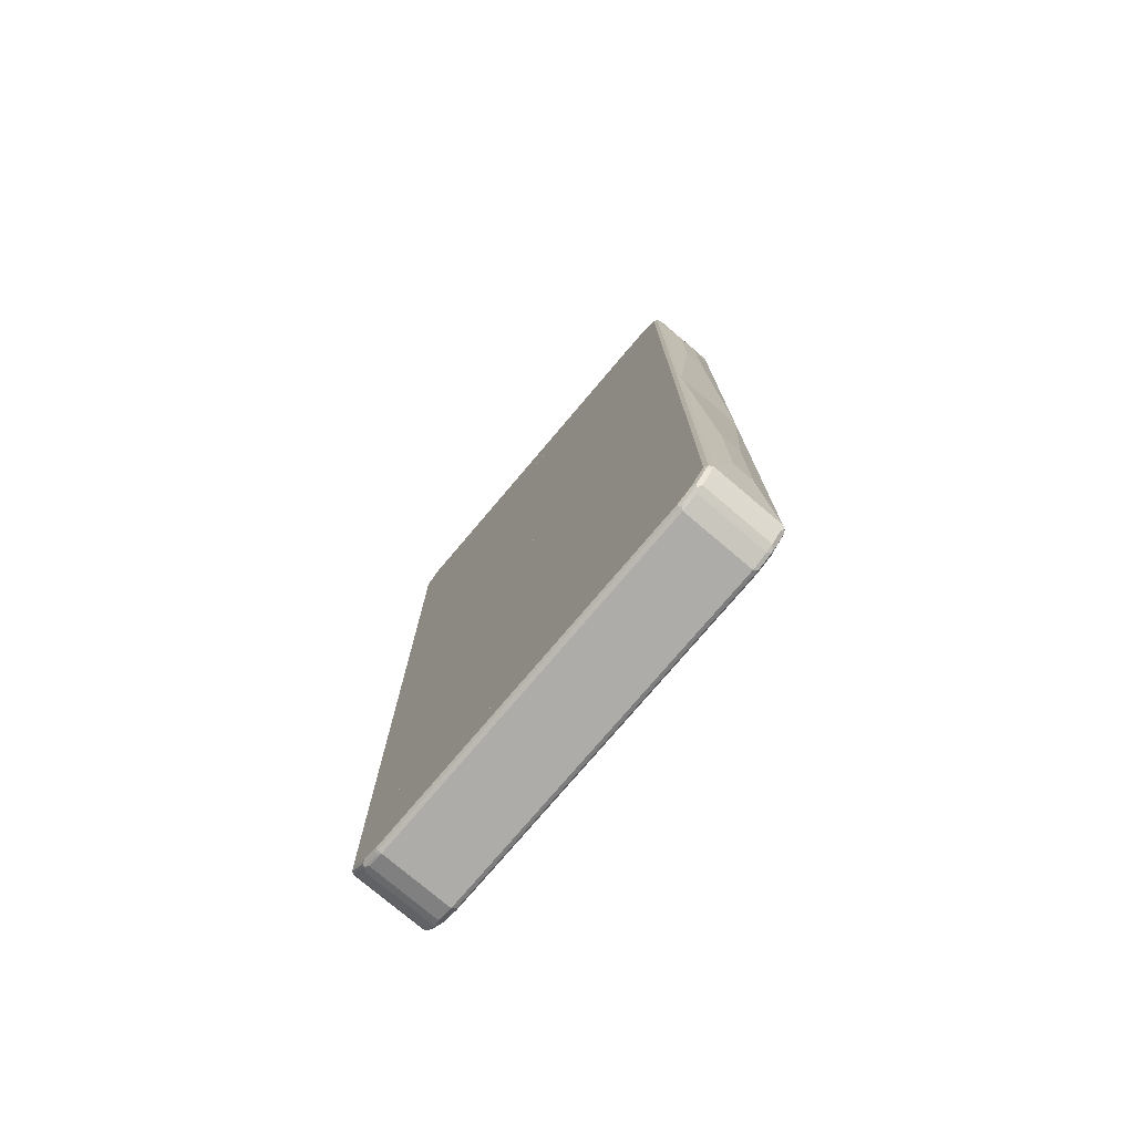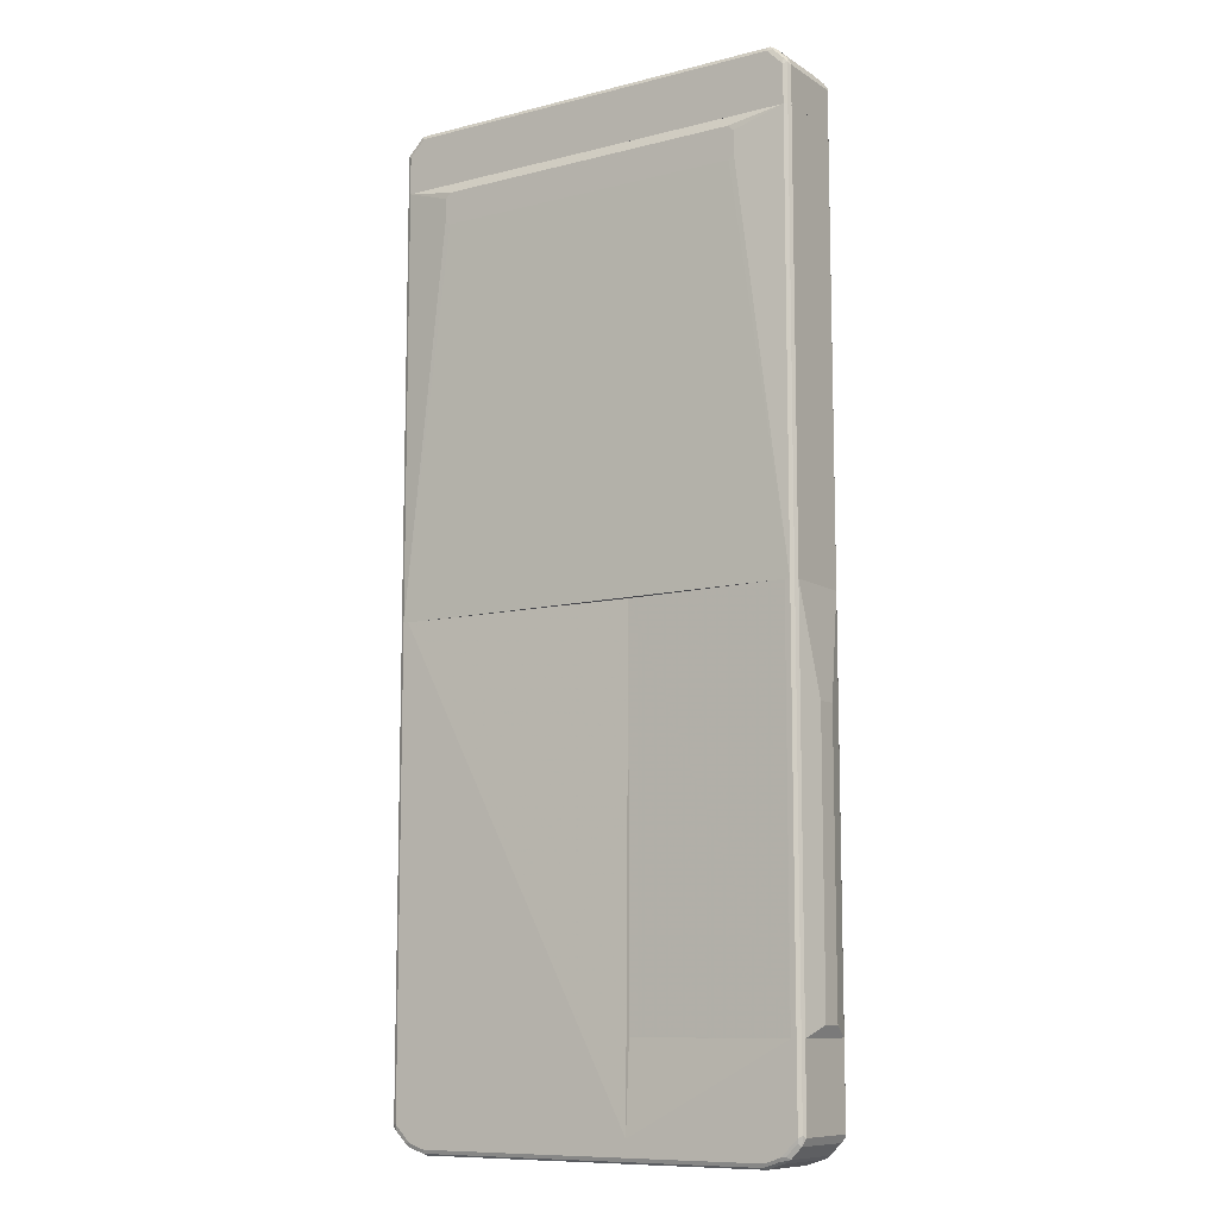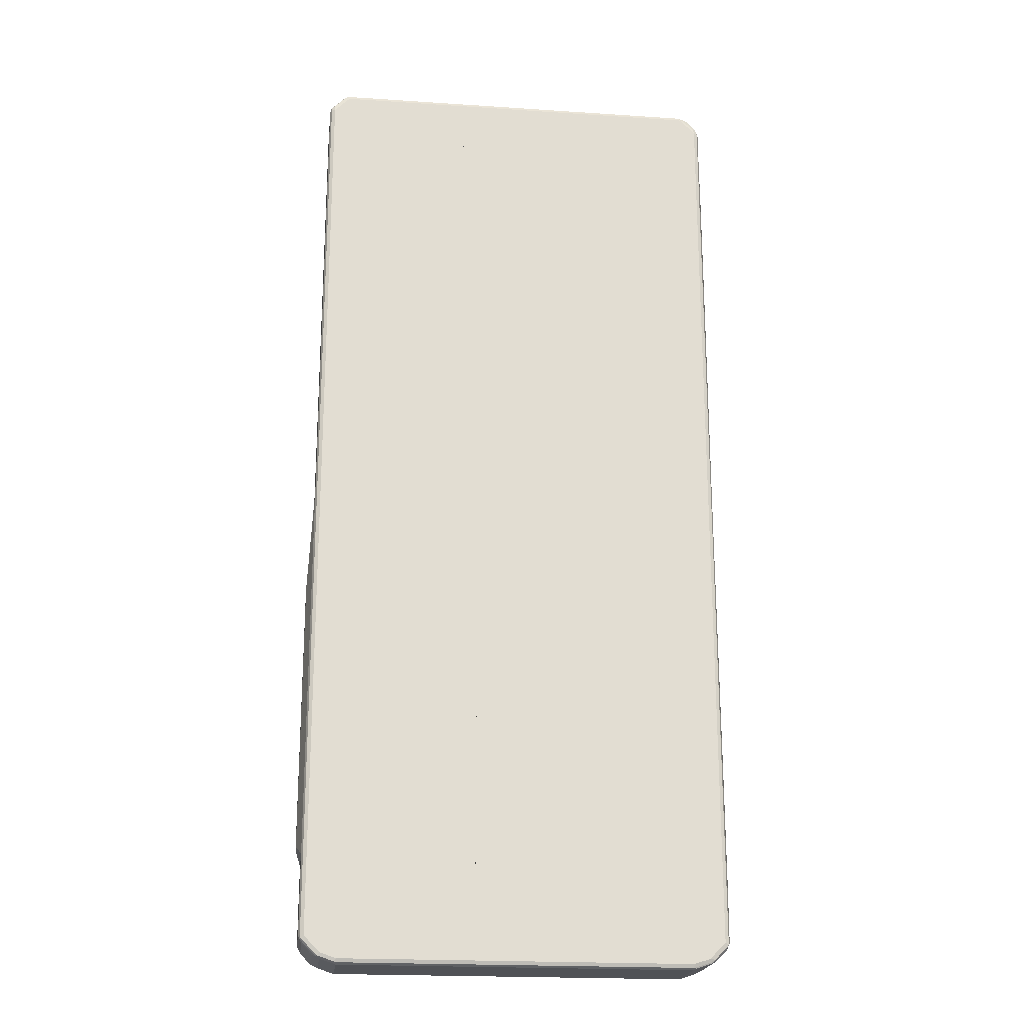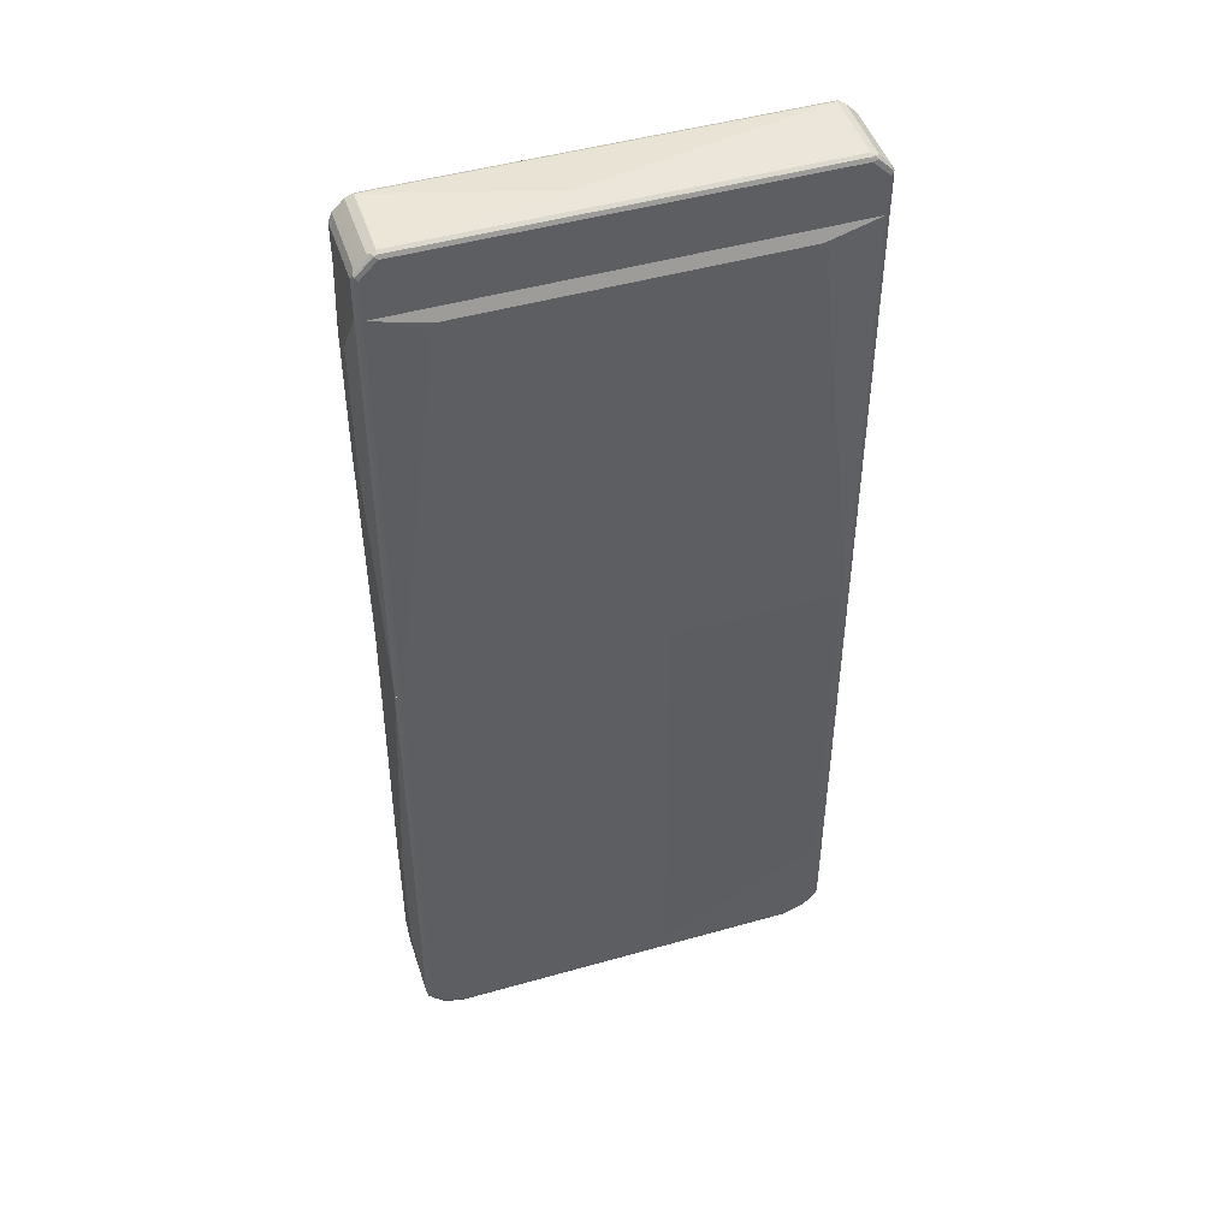
<metadata>
{"format":"obj","ext":"obj","renderer":"f3d","projection":"perspective","resolution":1024,"background":"white","views":[{"elev":-76.7,"azim":49.7,"up":"+Y"},{"elev":-10.0,"azim":-146.9,"up":"+Y"},{"elev":-20.9,"azim":-6.8,"up":"+Y"},{"elev":47.3,"azim":162.2,"up":"+Y"}]}
</metadata>
<code>
v -0.3979 0.7958 0.06958
v 0.3879 0.7958 0.07958
v 0.3978 0.7958 -0.05972
v 0.3978 0.7958 0.06973
v 0.4079 0.7063 0.02984
v 0.4079 0.4675 0.02983
v 0.4079 0.4675 -0.009939
v 0.4079 0.7063 -0.00994
v 0.3978 0.0005247 -0.05967
v 0.3978 0.0005247 0.06962
v 0.3945 0.0005247 0.07625
v 0.3879 0.0005247 0.07957
v 0.3945 0.6153 0.07626
v 0.3945 0.7958 0.07626
v -0.3879 0.0005247 0.07957
v -0.3879 0.0005247 -0.06962
v -0.3945 0.0005247 -0.0663
v -0.388 0.7958 -0.06959
v -0.3945 0.7958 -0.06631
v -0.3978 0.7958 -0.05973
v -0.3979 0.6153 -0.05967
v -0.3979 0.0005247 -0.05967
v -0.3979 0.0005247 0.06962
v -0.3945 0.0005247 0.07625
v -0.3945 0.6153 0.07626
v -0.388 0.7958 0.07955
v -0.3945 0.7958 0.07626
v 0.3879 0.7958 -0.06963
v -0.2884 0.7759 -0.07958
v -0.2984 0.766 -0.07958
v 0.2984 0.766 -0.07958
v 0.2884 0.7759 -0.07958
v 0.2984 0.7262 -0.07958
v 0.3879 0.0005247 -0.06962
v 0.3945 0.0005247 -0.0663
v 0.3945 0.7958 -0.06631
v 0.2884 0.7162 -0.07958
v -0.2884 0.7162 -0.07958
v -0.2984 0.7262 -0.07958
v -0.07733 -0.9152 -0.05967
v -0.07733 -0.9152 0.06962
v -0.07733 -0.9119 -0.0663
v 0.3283 -0.9152 -0.05967
v 0.3283 -0.9152 0.06962
v -0.07733 -0.9119 0.07625
v -0.07733 -0.9052 -0.06962
v 0.3316 -0.9119 -0.0663
v 0.3581 -0.9052 -0.05967
v 0.3332 -0.9127 0.0746
v 0.3283 -0.9119 0.07625
v 0.3581 -0.9052 0.06962
v -0.07733 -0.9052 0.07957
v -0.07733 -0.8754 -0.06962
v 0.3283 -0.9052 -0.06962
v 0.3614 -0.9019 -0.0663
v 0.3647 -0.9019 -0.05967
v 0.3631 -0.9027 0.0746
v 0.3581 -0.9019 0.07625
v 0.3283 -0.9052 0.07957
v 0.3647 -0.9019 0.06962
v -0.07733 0.0005247 0.07957
v -0.07733 0.0005247 -0.05967
v 0.378 0.0005247 -0.06962
v 0.3581 -0.8953 -0.06962
v 0.3693 -0.8953 -0.06714
v 0.3655 -0.9002 -0.06465
v 0.3713 -0.8986 -0.05967
v 0.3713 -0.8986 0.06962
v 0.3681 -0.8965 0.07708
v 0.3581 -0.8953 0.07957
v 0.388 0.0005247 0.07957
v 0.388 0.0005247 -0.06962
v 0.3681 -0.8853 -0.06962
v 0.3813 -0.8887 -0.05967
v 0.3892 -0.8754 -0.06714
v 0.3813 -0.8887 0.06962
v 0.3681 -0.8853 0.07957
v 0.388 -0.8766 0.07708
v 0.3885 0.0005247 0.07932
v 0.388 -0.8654 0.07957
v 0.3883 0.0005247 -0.06946
v 0.388 -0.8654 -0.06962
v 0.3912 -0.8787 -0.05967
v 0.3946 -0.8654 -0.0663
v 0.3954 -0.8704 -0.06465
v 0.3912 -0.8787 0.06962
v 0.3929 -0.8729 0.0746
v 0.3946 -0.8688 0.07625
v 0.3946 0.0005247 0.07625
v 0.3946 0.0005247 -0.0663
v 0.3947 0.0005247 -0.06597
v 0.3979 -0.8654 -0.05967
v 0.3979 -0.8654 0.06962
v 0.3979 0.0005247 -0.05967
v 0.3976 0.0005247 0.07015
v 0.4078 -0.746 -0.009939
v 0.4078 -0.746 0.02983
v 0.3979 0.0005247 0.06962
v 0.4078 -0.5073 -0.009939
v 0.4078 -0.5073 0.02983
v -0.2786 0.7958 -0.06966
v -0.378 0.7958 -0.06963
v -0.3879 0.7958 -0.06963
v -0.3879 0.8654 -0.06963
v -0.3581 0.8953 -0.06963
v 0.2983 0.7958 -0.06966
v -0.3879 0.7958 -0.0696
v -0.3946 0.7958 -0.06632
v -0.3946 0.8688 -0.06632
v -0.3879 0.8766 -0.06713
v -0.368 0.8965 -0.06713
v -0.3581 0.9019 -0.06632
v 0.3581 0.8953 -0.06963
v 0.3879 0.8654 -0.06963
v 0.3879 0.7958 -0.06963
v 0.3879 0.7958 -0.06963
v -0.3978 0.7958 -0.05973
v -0.3979 0.7958 -0.05968
v -0.3929 0.8729 -0.06465
v -0.3979 0.8654 -0.05968
v -0.3912 0.8787 -0.05968
v -0.3813 0.8886 -0.05968
v -0.3713 0.8986 -0.05968
v -0.3631 0.9027 -0.06465
v -0.3581 0.9052 -0.05968
v 0.3581 0.9019 -0.06632
v 0.3631 0.9003 -0.06713
v 0.3929 0.8704 -0.06713
v 0.3946 0.8654 -0.06632
v 0.3946 0.7958 -0.06632
v -0.3979 0.7958 -0.04978
v -0.3979 0.8654 0.06963
v -0.3954 0.8704 0.0746
v -0.3912 0.8787 0.06963
v -0.3813 0.8886 0.06963
v -0.3713 0.8986 0.06963
v -0.3581 0.9052 0.06963
v 0.07455 0.9127 -0.02486
v 0.3581 0.9052 -0.05968
v 0.3647 0.9019 -0.063
v 0.3747 0.892 -0.063
v 0.3946 0.8721 -0.063
v 0.3979 0.8654 -0.05968
v 0.3979 0.7958 -0.05968
v 0.3978 0.7958 -0.05971
v -0.3979 0.7958 0.06957
v -0.3979 0.7958 0.06963
v -0.3946 0.7958 0.07627
v -0.3946 0.8654 0.07627
v -0.3892 0.8754 0.07708
v -0.3692 0.8953 0.07708
v -0.3655 0.9003 0.0746
v -0.3614 0.9019 0.07627
v 0.3581 0.9052 0.06963
v 0.3713 0.8986 -0.05637
v 0.3813 0.8886 -0.05637
v 0.3912 0.8787 -0.05637
v 0.3979 0.8654 0.06963
v 0.3979 0.7958 -0.04978
v -0.3879 0.7958 0.07955
v -0.3879 0.7958 0.07958
v -0.3879 0.8654 0.07958
v -0.3581 0.8953 0.07958
v 0.3548 0.9019 0.07627
v 0.3631 0.9003 0.0746
v 0.3713 0.8986 0.07295
v 0.3813 0.8886 0.07295
v 0.3912 0.8787 0.07295
v 0.3979 0.7958 0.06963
v 0.3929 0.8704 0.0746
v 0.3946 0.8621 0.07627
v 0.3979 0.7958 0.06957
v -0.378 0.7958 0.07958
v 0.3581 0.8953 0.07958
v 0.3664 0.8936 0.07792
v 0.3863 0.8737 0.07792
v 0.3946 0.7958 0.07627
v 0.3978 0.7958 0.06974
v 0.3879 0.8654 0.07958
v 0.3879 0.7958 0.07958
v 0.3879 0.7958 0.07958
v 0.388 0.7958 0.07952
v -0.388 -0.7165 -0.06962
v -0.378 -0.7165 -0.06962
v -0.07734 -0.8754 -0.06962
v -0.07739 -0.7165 -0.05967
v -0.3979 -0.7165 -0.05967
v -0.3946 -0.7165 -0.0663
v -0.3979 -0.8654 -0.05967
v -0.3979 -0.7165 0.06962
v -0.388 -0.7165 0.07957
v -0.3946 -0.7165 0.07625
v -0.3929 -0.8704 0.07708
v -0.3946 -0.8654 0.07625
v -0.3979 -0.8654 0.06962
v -0.3946 -0.8721 0.07294
v -0.3846 -0.882 0.07294
v -0.3913 -0.8787 0.0663
v -0.3913 -0.8787 -0.06299
v -0.3714 -0.8986 -0.06299
v -0.3764 -0.8837 -0.06797
v -0.3664 -0.8936 -0.06797
v -0.3548 -0.9019 -0.0663
v -0.3581 -0.8953 -0.06962
v -0.388 -0.8654 -0.06962
v -0.3863 -0.8737 -0.06797
v -0.3946 -0.8621 -0.0663
v -0.3283 -0.9052 -0.06962
v -0.325 -0.9119 -0.0663
v -0.3283 -0.9152 -0.05967
v -0.3581 -0.9052 -0.05967
v -0.3647 -0.9019 0.07294
v -0.3714 -0.8986 0.0663
v -0.3631 -0.9002 0.07708
v -0.3332 -0.9102 0.07708
v -0.3349 -0.9119 0.07294
v -0.3283 -0.9152 0.06962
v -0.3581 -0.9052 0.06962
v -0.07734 -0.9152 0.06962
v -0.07734 -0.9119 0.07625
v -0.07734 -0.9129 -0.06419
v -0.07734 -0.9152 -0.05967
v -0.07734 -0.9119 -0.0663
v -0.07734 -0.9052 -0.06962
v -0.07734 -0.7165 0.07957
v -0.07734 -0.9052 0.07957
v -0.3283 -0.9119 0.07625
v -0.3283 -0.9052 0.07957
v -0.3581 -0.8953 0.07957
v -0.388 -0.8654 0.07957
v -0.4079 -0.6963 -0.009939
v -0.3979 -0.7165 -0.05967
v -0.4079 -0.6963 0.02983
v -0.4079 -0.189 -0.009939
v -0.3978 -0.7165 -0.05995
v -0.3979 -0.7165 0.06962
v -0.3979 0.0005247 -0.05967
v -0.4079 -0.189 0.02983
v -0.3946 -0.7165 -0.0663
v -0.3974 0.0005247 -0.06072
v -0.3946 0.0005247 -0.0663
v -0.3946 -0.7165 0.07625
v -0.3977 0.0005247 0.06997
v -0.3979 0.0005247 0.06962
v -0.388 -0.7165 -0.06962
v -0.389 0.0005247 -0.06911
v -0.388 -0.7165 0.07957
v -0.3946 0.0005247 0.07625
v -0.378 -0.7165 -0.06962
v -0.388 0.0005247 -0.06962
v -0.07733 -0.7165 0.07957
v -0.388 0.0005247 0.07957
v -0.07733 -0.7162 -0.05967
v -0.07739 -0.7165 -0.05967
v -0.378 0.0005247 -0.06962
v -0.07733 -0.7165 0.0747
f 2 3 1
f 4 3 2
f 4 5 3
f 6 5 4
f 7 5 6
f 8 5 7
f 8 3 5
f 8 7 3
f 7 9 3
f 7 6 9
f 6 10 9
f 6 4 10
f 11 10 4
f 11 12 10
f 11 13 12
f 11 4 13
f 14 13 4
f 14 2 13
f 14 4 2
f 13 2 12
f 12 2 15
f 12 15 10
f 15 16 10
f 17 16 15
f 17 18 16
f 19 18 17
f 19 1 18
f 20 1 19
f 20 21 1
f 20 19 21
f 22 21 19
f 22 23 21
f 22 17 23
f 22 19 17
f 23 17 15
f 24 23 15
f 24 25 23
f 24 26 25
f 24 15 26
f 26 15 2
f 26 2 1
f 27 26 1
f 27 25 26
f 27 23 25
f 27 1 23
f 23 1 21
f 18 1 3
f 28 18 3
f 29 18 28
f 29 30 18
f 29 31 30
f 32 31 29
f 32 28 31
f 32 29 28
f 28 33 31
f 28 34 33
f 35 34 28
f 35 9 34
f 35 3 9
f 36 3 35
f 36 28 3
f 36 35 28
f 9 10 34
f 34 10 16
f 37 34 16
f 33 34 37
f 33 37 31
f 30 31 37
f 38 30 37
f 39 30 38
f 39 16 30
f 39 38 16
f 38 37 16
f 30 16 18
f 40 41 45
f 40 45 52
f 40 52 61
f 40 61 62
f 40 62 53
f 40 53 46
f 40 46 42
f 40 42 47
f 40 47 43
f 40 43 44
f 40 44 41
f 41 44 50
f 41 50 45
f 42 46 54
f 42 54 47
f 43 47 55
f 43 55 48
f 43 48 51
f 43 51 44
f 44 49 50
f 44 51 57
f 44 57 49
f 45 50 59
f 45 59 52
f 46 53 63
f 46 63 72
f 46 72 82
f 46 82 73
f 46 73 64
f 46 64 54
f 47 54 64
f 47 64 55
f 48 55 56
f 48 56 60
f 48 60 51
f 49 57 58
f 49 58 50
f 50 58 70
f 50 70 59
f 51 60 57
f 52 59 70
f 52 70 77
f 52 77 80
f 52 80 71
f 52 71 61
f 53 62 63
f 55 64 65
f 55 65 66
f 55 66 67
f 55 67 56
f 56 67 68
f 56 68 60
f 57 60 68
f 57 68 69
f 57 69 58
f 58 69 70
f 61 71 79
f 61 79 89
f 61 89 95
f 61 95 98
f 61 98 94
f 61 94 91
f 61 91 90
f 61 90 81
f 61 81 72
f 61 72 63
f 61 63 62
f 64 73 65
f 65 74 67
f 65 67 66
f 65 73 82
f 65 82 75
f 65 75 74
f 67 74 76
f 67 76 68
f 68 76 69
f 69 77 70
f 69 76 78
f 69 78 80
f 69 80 77
f 71 80 79
f 72 81 82
f 74 75 83
f 74 83 86
f 74 86 76
f 75 82 84
f 75 84 85
f 75 85 83
f 76 86 78
f 78 86 87
f 78 87 88
f 78 88 80
f 79 80 88
f 79 88 89
f 81 90 84
f 81 84 82
f 83 85 86
f 84 90 91
f 84 91 85
f 85 92 93
f 85 93 86
f 85 91 94
f 85 94 92
f 86 93 88
f 86 88 87
f 88 93 95
f 88 95 89
f 92 96 97
f 92 97 93
f 92 94 99
f 92 99 96
f 93 97 100
f 93 100 98
f 93 98 95
f 94 98 100
f 94 100 99
f 96 99 100
f 96 100 97
f 101 102 103
f 101 103 104
f 101 104 105
f 101 105 113
f 101 113 106
f 101 106 116
f 101 116 130
f 101 130 145
f 101 145 159
f 101 159 172
f 101 172 178
f 101 178 177
f 101 177 182
f 101 182 180
f 101 180 173
f 101 173 160
f 101 160 148
f 101 148 146
f 101 146 131
f 101 131 117
f 101 117 108
f 101 108 107
f 101 107 102
f 102 107 103
f 103 107 108
f 103 108 109
f 103 109 104
f 104 109 110
f 104 110 105
f 105 110 111
f 105 111 112
f 105 112 126
f 105 126 113
f 106 113 114
f 106 114 115
f 106 115 116
f 108 117 118
f 108 118 120
f 108 120 109
f 109 119 110
f 109 120 119
f 110 119 121
f 110 121 122
f 110 122 123
f 110 123 111
f 111 123 124
f 111 124 112
f 112 124 125
f 112 125 139
f 112 139 126
f 113 126 127
f 113 127 128
f 113 128 114
f 114 128 129
f 114 129 130
f 114 130 115
f 115 130 116
f 117 131 118
f 118 131 146
f 118 146 147
f 118 147 132
f 118 132 120
f 119 120 121
f 120 132 133
f 120 133 121
f 121 133 134
f 121 134 135
f 121 135 122
f 122 135 136
f 122 136 123
f 123 136 124
f 124 137 125
f 124 136 137
f 125 137 138
f 125 138 139
f 126 139 140
f 126 140 127
f 127 140 141
f 127 141 128
f 128 142 143
f 128 143 129
f 128 141 142
f 129 143 144
f 129 144 130
f 130 144 145
f 132 147 133
f 133 147 148
f 133 148 149
f 133 149 150
f 133 150 134
f 134 150 135
f 135 150 151
f 135 151 136
f 136 151 152
f 136 152 153
f 136 153 137
f 137 153 164
f 137 164 154
f 137 154 138
f 138 154 139
f 139 154 166
f 139 166 155
f 139 155 140
f 140 155 156
f 140 156 141
f 141 156 142
f 142 156 157
f 142 157 168
f 142 168 158
f 142 158 143
f 143 158 169
f 143 169 172
f 143 172 159
f 143 159 144
f 144 159 145
f 146 148 147
f 148 160 161
f 148 161 162
f 148 162 149
f 149 162 150
f 150 162 163
f 150 163 151
f 151 163 153
f 151 153 152
f 153 163 174
f 153 174 164
f 154 164 165
f 154 165 166
f 155 166 167
f 155 167 156
f 156 167 168
f 156 168 157
f 158 168 170
f 158 170 171
f 158 171 177
f 158 177 169
f 160 173 161
f 161 173 180
f 161 180 181
f 161 181 179
f 161 179 174
f 161 174 163
f 161 163 162
f 164 174 165
f 165 174 166
f 166 174 175
f 166 175 176
f 166 176 167
f 167 176 168
f 168 176 170
f 169 177 178
f 169 178 172
f 170 176 179
f 170 179 171
f 171 179 181
f 171 181 177
f 174 179 176
f 174 176 175
f 177 181 182
f 180 182 181
f 184 185 183
f 184 186 185
f 184 183 186
f 183 187 186
f 188 187 183
f 189 187 188
f 190 187 189
f 190 191 187
f 192 191 190
f 192 193 191
f 194 193 192
f 194 195 193
f 194 192 195
f 195 192 190
f 195 190 189
f 195 189 196
f 195 196 193
f 196 197 193
f 196 198 197
f 196 189 198
f 199 198 189
f 199 200 198
f 201 200 199
f 202 200 201
f 202 203 200
f 202 204 203
f 202 201 204
f 201 205 204
f 206 205 201
f 206 207 205
f 206 199 207
f 206 201 199
f 199 189 207
f 207 189 188
f 207 188 183
f 207 183 205
f 205 183 208
f 204 205 208
f 204 208 209
f 203 204 209
f 203 209 210
f 203 210 211
f 203 211 200
f 212 200 211
f 212 213 200
f 212 197 213
f 212 193 197
f 212 214 193
f 212 215 214
f 212 216 215
f 212 217 216
f 212 218 217
f 212 211 218
f 218 211 217
f 211 210 217
f 219 217 210
f 219 220 217
f 219 221 220
f 222 221 219
f 222 210 221
f 222 219 210
f 209 221 210
f 223 221 209
f 223 224 221
f 223 209 224
f 209 208 224
f 224 208 185
f 224 185 221
f 185 225 221
f 185 186 225
f 186 187 225
f 191 225 187
f 226 225 191
f 226 220 225
f 215 220 226
f 227 220 215
f 227 217 220
f 227 215 217
f 216 217 215
f 228 215 226
f 228 229 215
f 228 226 229
f 229 226 191
f 230 229 191
f 230 193 229
f 230 191 193
f 193 214 229
f 229 214 215
f 220 221 225
f 208 183 185
f 197 198 213
f 213 198 200
f 231 232 236
f 231 236 233
f 231 233 238
f 231 238 234
f 231 234 237
f 231 237 232
f 232 235 239
f 232 239 245
f 232 245 249
f 232 249 254
f 232 254 256
f 232 256 251
f 232 251 247
f 232 247 242
f 232 242 236
f 232 237 235
f 233 236 244
f 233 244 238
f 234 238 244
f 234 244 237
f 235 237 240
f 235 240 241
f 235 241 239
f 236 242 243
f 236 243 244
f 237 244 243
f 237 243 248
f 237 248 252
f 237 252 61
f 237 61 62
f 237 62 255
f 237 255 250
f 237 250 246
f 237 246 241
f 237 241 240
f 239 241 246
f 239 246 245
f 242 247 252
f 242 252 248
f 242 248 243
f 245 246 250
f 245 250 255
f 245 255 249
f 247 251 61
f 247 61 252
f 249 253 254
f 249 255 62
f 249 62 253
f 251 256 253
f 251 253 62
f 251 62 61
f 253 256 254

</code>
